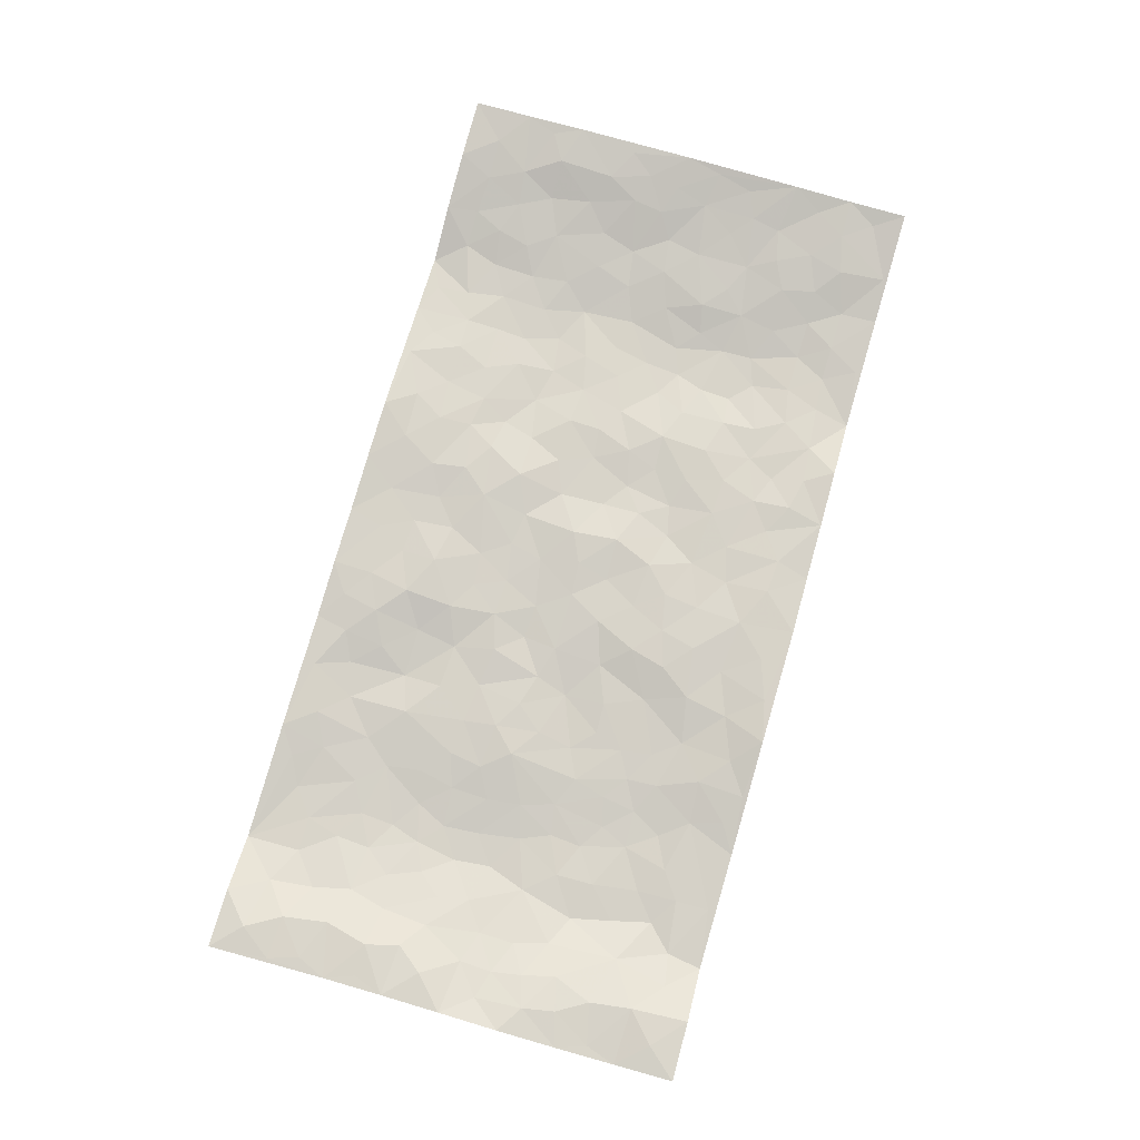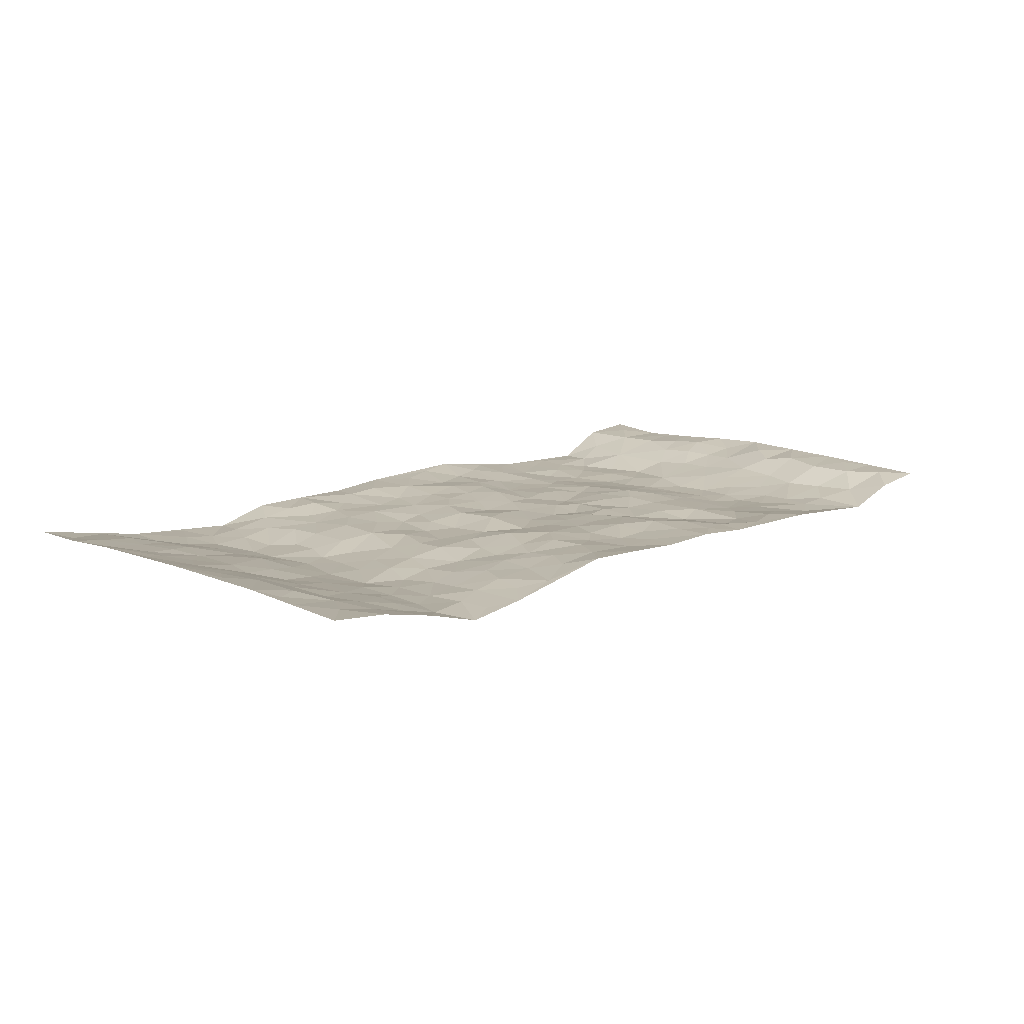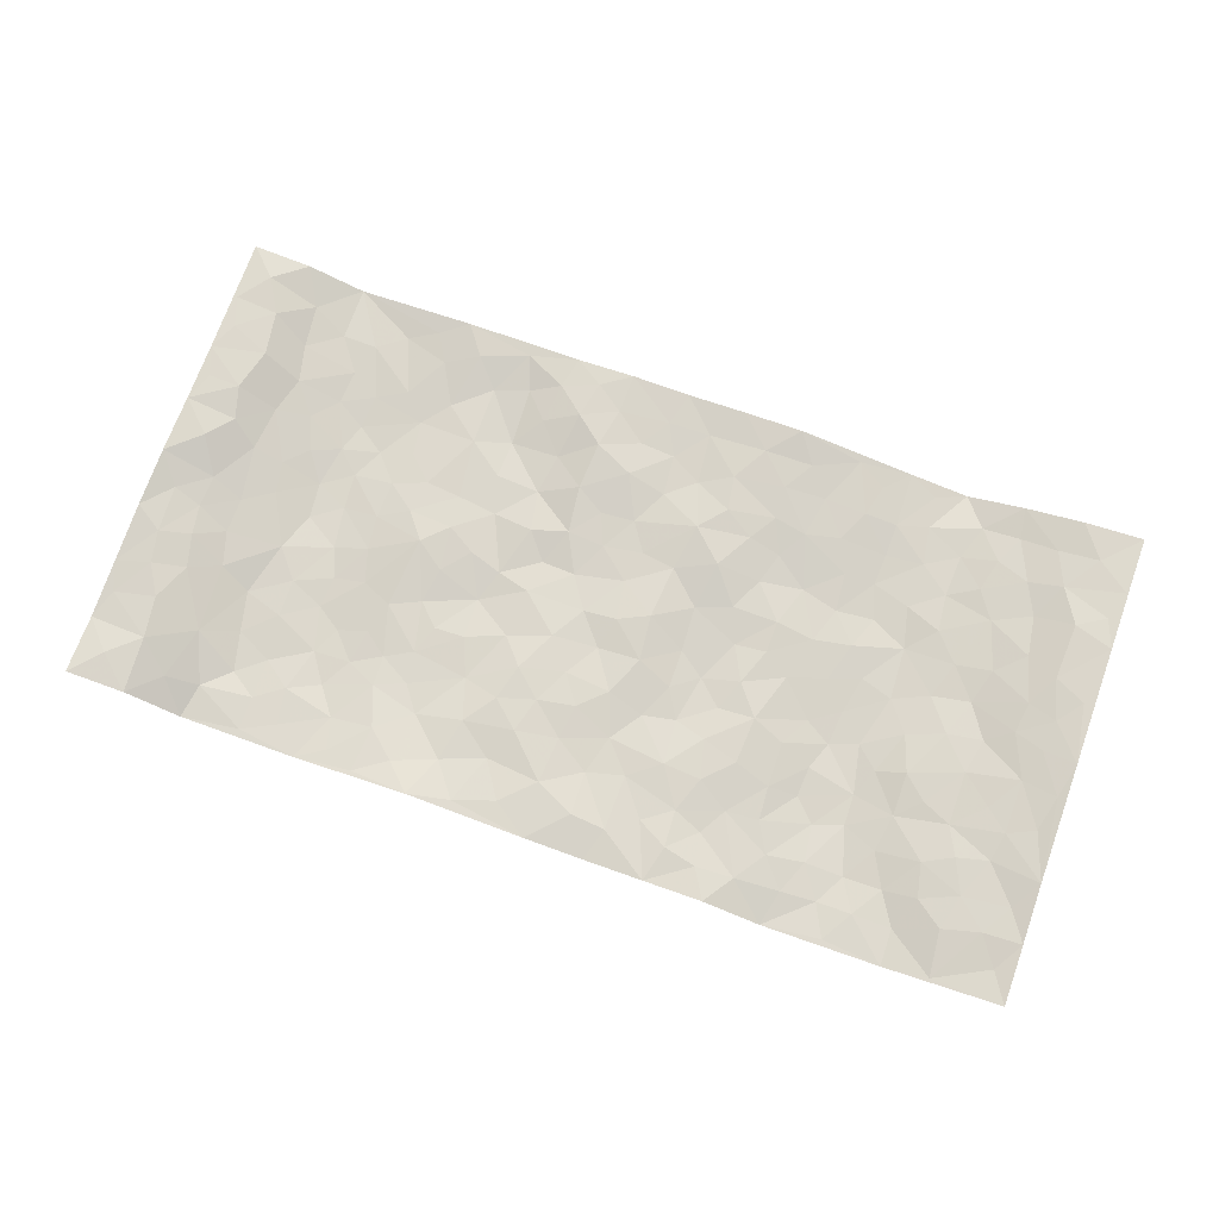
<metadata>
{"format":"obj","ext":"obj","renderer":"f3d","projection":"perspective","resolution":1024,"background":"white","views":[{"elev":77.9,"azim":-73.9,"up":"+Z"},{"elev":12.6,"azim":134.3,"up":"+Z"},{"elev":73.3,"azim":19.8,"up":"+Z"}]}
</metadata>
<code>
v -0.9734 0.002225 0.04378
v -0.9787 0.9975 0.03259
v 0.9788 0.002857 0.04243
v 0.9771 1 0.03885
v -0.7973 0.3935 0.003023
v -0.9745 0.5006 0.05292
v -0.8554 0.3589 0.02409
v -0.0006609 0.0007573 0.01657
v -0.9759 0.2513 0.0386
v -0.9189 0.3389 0.03938
v -0.7393 0.004171 -0.01989
v -0.9748 0.1265 0.03258
v -0.7143 0.2941 -0.02332
v -0.8503 0.003255 0.0349
v -0.8381 0.2898 0.02225
v -0.4931 0.00252 -0.01093
v -0.9542 0.1891 0.0342
v -0.2947 0.1668 -0.006883
v -0.7773 0.323 -0.000548
v -0.8574 0.1219 0.03411
v -0.9183 0.06512 0.04054
v -0.7945 0.06613 0.009438
v -0.6756 0.1283 -0.02474
v -0.7275 0.07705 -0.01698
v -0.8694 0.2087 0.03412
v -0.9064 0.2712 0.03719
v -0.769 0.1789 0.002375
v -0.6956 0.211 -0.02404
v -0.8628 0.489 0.02195
v -0.9759 0.3759 0.04715
v -0.7388 0.9983 -0.01846
v -0.5384 0.2232 -0.02502
v 0.2615 0.1575 0.0009916
v -0.9741 0.7489 0.04474
v -0.3686 0.3934 -0.0144
v -0.7845 0.7533 0.0007922
v -0.8026 0.8315 0.0008723
v -0.5835 0.4431 -0.02512
v -0.6028 0.6064 -0.02779
v -0.4926 0.9973 0.0007238
v -0.9511 0.6868 0.04559
v -0.6648 0.5632 -0.02819
v -0.3922 0.7536 -0.006851
v -0.5109 0.2807 -0.0248
v -0.4611 0.2257 -0.02106
v -0.4969 0.1627 -0.02319
v -0.4506 0.6366 -0.009962
v -0.3683 0.5596 -0.001443
v 0.1656 0.4728 -0.007576
v -0.3349 0.2211 -0.01151
v -0.2111 0.6095 -0.0007035
v -0.3769 0.6289 -0.006916
v -0.3049 0.05816 0.007157
v -0.6303 0.7111 -0.02845
v -0.3967 0.1948 -0.01143
v -0.8666 0.6179 0.03615
v -0.03814 0.3474 0.006776
v 0.05794 0.3384 0.009093
v 0.299 0.4509 -0.005039
v -0.09504 0.5505 -0.005562
v -0.1655 0.5554 -0.01174
v 0.09281 0.629 0.004302
v -0.6351 0.3471 -0.02135
v -0.7498 0.5746 -0.004997
v -0.9471 0.8099 0.0415
v -0.562 0.1305 -0.01791
v -0.3708 0.01312 0.005484
v -0.796 0.467 0.003047
v -0.6196 0.1736 -0.02315
v -0.6176 0.01984 -0.01586
v -0.2488 0.003138 0.02427
v -0.6183 0.08983 -0.01781
v -0.5493 0.05435 -0.01567
v -0.4342 0.03816 -0.005379
v -0.453 0.1045 -0.01488
v -0.8852 0.6861 0.04405
v -0.9683 0.8734 0.03876
v -0.7379 0.5099 -0.00792
v -0.0007464 0.9965 0.01159
v -0.8041 0.6758 0.006616
v -0.5637 0.3158 -0.0263
v -0.5146 0.4616 -0.01603
v 0.007014 0.5699 0.001374
v -0.0492 0.4819 0.0019
v 0.003941 0.4186 0.0005239
v -0.1254 0.1278 0.009216
v -0.5715 0.6706 -0.02773
v -0.9091 0.5623 0.04696
v -0.7349 0.6917 -0.01104
v -0.4503 0.2974 -0.01761
v -0.6336 0.2685 -0.02022
v -0.5035 0.6887 -0.01814
v -0.1734 0.4846 -0.00439
v -0.2629 0.4358 -0.01564
v -0.6501 0.6498 -0.02576
v -0.01128 0.1162 0.01492
v -0.4175 0.5102 0.0006241
v -0.3442 0.2883 -0.01279
v -0.2412 0.5032 -0.00884
v -0.1805 0.3815 -0.003912
v -0.9739 0.6246 0.04854
v -0.7077 0.6235 -0.01626
v -0.8127 0.5801 0.01176
v -0.3648 0.1109 -0.0009913
v -0.5237 0.5336 -0.01683
v -0.6852 0.4071 -0.02013
v -0.131 0.3242 0.01201
v -0.1507 0.2493 0.01234
v -0.5201 0.612 -0.01792
v 0.1089 0.7271 0.01393
v -0.004094 0.2139 0.00859
v -0.07357 0.2727 0.01155
v 0.004625 0.2874 0.01043
v -0.4309 0.364 -0.01247
v -0.1982 0.1838 0.00856
v -0.6569 0.4886 -0.02803
v -0.5583 0.3819 -0.02413
v -0.4938 0.3921 -0.01703
v -0.3087 0.5237 -0.004357
v -0.2595 0.3502 -0.006152
v -0.3567 0.4668 -0.005623
v -0.2265 0.2706 -0.005568
v -0.09082 0.4109 0.00604
v -0.5969 0.5321 -0.02798
v -0.09312 0.1978 0.01525
v -0.2155 0.09328 0.008278
v -0.4 0.2585 -0.01542
v -0.9253 0.4385 0.0341
v -0.8659 0.4216 0.02109
v 0.09338 0.4215 0.009089
v 0.2094 0.2375 0.00269
v 0.08356 0.5157 0.01171
v 0.01999 0.4867 0.008039
v 0.1669 0.392 -0.005083
v 0.7939 0.4974 0.003924
v 0.2208 0.4331 -0.01261
v 0.2678 0.3133 -0.002242
v 0.1608 0.5661 -0.002633
v 0.123 0.9963 0.01863
v -0.2939 0.6189 -0.008705
v 0.4263 0.8786 -0.007593
v 0.4908 0.9976 -0.02
v -0.2148 0.7797 -0.004493
v -0.05937 0.8619 0.009286
v -0.3228 0.3487 -0.01092
v -0.4616 0.5661 -0.006766
v -0.07534 0.05242 0.01713
v -0.1605 0.02257 0.02003
v 0.1234 0.001603 0.006833
v 0.01298 0.8581 0.005696
v -0.01675 0.6983 0.002653
v 0.4242 0.1971 -0.0128
v 0.3439 0.29 -0.00129
v 0.595 0.5265 -0.03035
v 0.5277 0.5469 -0.02912
v 0.458 0.1358 -0.01414
v 0.5251 0.2278 -0.02957
v 0.417 0.3619 -0.01337
v 0.02301 0.6393 0.002306
v -0.05919 0.6261 -0.0005178
v -0.1479 0.7276 0.00897
v -0.08702 0.6916 0.002964
v -0.06065 0.789 0.01518
v -0.1367 0.6313 0.001167
v 0.02076 0.7729 0.005267
v 0.2472 0.9955 0.02386
v -0.01965 0.9246 0.009039
v -0.2712 0.8446 -0.002234
v -0.2018 0.8779 0.01241
v -0.317 0.7799 -0.01702
v -0.2467 0.9965 0.004352
v -0.2282 0.6948 -0.009576
v -0.3189 0.6995 -0.008431
v -0.1417 0.8274 0.01593
v -0.1241 0.9962 0.01443
v 0.2189 0.744 0.007378
v 0.175 0.6649 0.01364
v 0.3287 0.5945 -0.005349
v 0.2622 0.5223 -0.01029
v 0.2667 0.6646 -0.005674
v 0.4259 0.7431 -0.0179
v 0.3563 0.6821 -0.01822
v 0.2862 0.7319 -0.007339
v 0.0684 0.9271 0.008243
v 0.07908 0.821 0.005329
v 0.1457 0.8558 0.01341
v 0.2516 0.8711 0.01018
v 0.3229 0.7915 -0.0018
v 0.2331 0.5943 -0.002636
v -0.8782 0.8684 0.03448
v -0.6858 0.8169 -0.01769
v -0.8637 0.7755 0.03762
v -0.8564 0.9987 0.01935
v -0.9197 0.9402 0.03695
v -0.8126 0.9215 0.003853
v -0.7372 0.8854 -0.01269
v -0.6089 0.9295 -0.01889
v -0.6659 0.8861 -0.01701
v -0.691 0.7462 -0.01961
v -0.5635 0.8144 -0.01901
v -0.6253 0.7815 -0.02343
v -0.5145 0.9004 -0.009962
v -0.3939 0.8777 -0.01211
v -0.5487 0.9598 -0.008938
v -0.4675 0.8157 -0.01576
v -0.4458 0.9348 0.0002157
v -0.348 0.9712 0.002066
v -0.5143 0.7607 -0.02227
v -0.3223 0.9005 -0.008878
v -0.261 0.9286 0.004586
v 0.1569 0.7828 0.01424
v 0.2555 0.8023 0.004904
v 0.1892 0.931 0.01667
v 0.3947 0.8106 -0.008174
v 0.3385 0.8789 -0.001374
v 0.383 0.9808 -0.001469
v 0.2902 0.9354 0.009515
v 0.443 0.9468 -0.012
v 0.3826 0.4931 -0.01456
v 0.3276 0.5284 -0.007389
v 0.4866 0.604 -0.02224
v 0.4337 0.6637 -0.02365
v 0.4081 0.5875 -0.01637
v 0.3548 0.1906 -0.008968
v 0.4836 0.3349 -0.02661
v 0.462 0.5223 -0.02304
v 0.3494 0.3881 -0.003035
v -0.1259 0.9123 0.01311
v -0.1857 0.9556 0.01133
v 0.3219 0.1333 -0.005804
v 0.6137 0.01533 -0.01437
v 0.2019 0.3324 -0.009137
v 0.2729 0.3844 -0.008476
v 0.5867 0.2481 -0.0301
v 0.7333 0.9992 -0.001596
v 0.9769 0.2515 0.04924
v 0.4934 0.8114 -0.02418
v 0.72 0.4881 -0.003499
v 0.4899 0.7462 -0.0282
v 0.9764 0.5008 0.05261
v 0.671 0.2947 -0.0121
v 0.5118 0.4681 -0.03132
v 0.779 0.3117 0.005814
v 0.5642 0.4159 -0.03249
v 0.4906 0.00275 -0.02411
v 0.08954 0.2509 0.001242
v 0.5073 0.07765 -0.01834
v 0.1344 0.3179 -0.004725
v 0.4192 0.2672 -0.01271
v 0.8742 0.266 0.02337
v 0.6439 0.4623 -0.01746
v 0.5804 0.08274 -0.02215
v 0.451 0.426 -0.02574
v 0.61 0.3722 -0.02385
v 0.2884 0.2328 0.0002257
v 0.4801 0.2718 -0.02747
v 0.2663 0.07897 0.008677
v 0.3707 0.003252 0.007057
v 0.2473 0.002183 0.00769
v 0.2022 0.1142 0.003045
v 0.06749 0.1682 0.003864
v 0.1451 0.1888 0.001605
v 0.6157 0.1479 -0.02468
v 0.7781 0.4236 0.005685
v 0.7488 0.2219 0.005431
v 0.6532 0.08159 -0.01185
v 0.67 0.3852 -0.006581
v 0.7191 0.3399 -0.001334
v 0.8859 0.327 0.02734
v 0.7485 0.5681 -0.006633
v 0.6948 0.1464 -0.01154
v 0.7645 0.1507 0.006204
v 0.8408 0.3683 0.01777
v 0.9416 0.3505 0.03965
v 0.8863 0.4393 0.02772
v 0.5852 0.3134 -0.03075
v 0.8208 0.1068 0.01844
v 0.3348 0.06417 0.003167
v 0.4135 0.06966 -0.006465
v 0.07138 0.07688 0.01628
v 0.1436 0.0717 0.01081
v 0.9762 0.7507 0.05023
v 0.7348 0.08007 -0.00676
v 0.6577 0.2165 -0.01614
v 0.9594 0.4255 0.0464
v 0.9061 0.5097 0.03543
v 0.8089 0.2513 0.01534
v 0.5356 0.149 -0.02158
v 0.7366 0.002262 -0.003483
v 0.505 0.3943 -0.03262
v 0.9407 0.06506 0.03207
v 0.9786 0.1273 0.04258
v 0.8405 0.1813 0.01997
v 0.8986 0.1256 0.03061
v 0.831 0.01009 0.01406
v 0.9376 0.1894 0.03488
v 0.6692 0.5561 -0.01701
v 0.6948 0.6332 -0.01124
v 0.5891 0.6362 -0.0321
v 0.8272 0.6921 0.01635
v 0.6348 0.7714 -0.02323
v 0.955 0.6257 0.04789
v 0.77 0.6423 0.001466
v 0.8549 0.5957 0.02583
v 0.7361 0.7443 -0.003343
v 0.8466 0.531 0.02129
v 0.915 0.5747 0.03893
v 0.8905 0.6601 0.03709
v 0.6433 0.6926 -0.01975
v 0.5684 0.7238 -0.02869
v 0.5122 0.6742 -0.03158
v 0.853 0.8533 0.0239
v 0.7135 0.8716 -0.005542
v 0.8139 0.7775 0.01052
v 0.8955 0.779 0.03825
v 0.7817 0.8449 0.006241
v 0.9738 0.8754 0.04405
v 0.6963 0.8027 -0.009011
v 0.9524 0.8124 0.04302
v 0.7429 0.9323 -0.003506
v 0.8541 0.9997 0.0257
v 0.6138 0.9975 -0.03603
v 0.8207 0.927 0.01517
v 0.906 0.9293 0.03201
v 0.664 0.9345 -0.02185
v 0.5591 0.9008 -0.02699
v 0.494 0.8806 -0.01922
v 0.5523 0.969 -0.02787
v 0.5726 0.8215 -0.02757
v 0.6394 0.8606 -0.02464
f 29 6 128
f 12 21 20
f 26 10 9
f 55 45 46
f 27 19 15
f 26 9 17
f 101 6 88
f 12 1 21
f 7 15 19
f 125 86 96
f 84 123 85
f 129 29 128
f 25 27 15
f 12 20 17
f 73 75 66
f 22 14 11
f 26 17 25
f 9 12 17
f 25 15 26
f 5 129 7
f 52 146 48
f 55 18 50
f 7 19 5
f 20 27 25
f 124 82 105
f 41 76 34
f 20 14 22
f 14 20 21
f 14 21 1
f 24 22 11
f 24 27 22
f 72 66 69
f 69 32 91
f 70 24 11
f 24 23 27
f 17 20 25
f 27 20 22
f 10 15 7
f 10 26 15
f 23 28 27
f 27 13 19
f 28 23 69
f 13 27 28
f 119 121 94
f 10 7 129
f 6 30 128
f 9 10 30
f 36 192 80
f 80 102 89
f 118 81 44
f 64 103 78
f 115 126 86
f 45 32 46
f 91 63 13
f 129 68 29
f 95 87 54
f 95 54 199
f 202 40 204
f 82 97 105
f 29 88 6
f 18 55 104
f 148 126 71
f 38 82 124
f 50 18 122
f 117 82 38
f 5 19 106
f 82 117 118
f 80 64 102
f 127 45 55
f 194 77 190
f 98 35 114
f 39 124 105
f 127 50 98
f 106 19 13
f 66 75 46
f 39 95 42
f 63 117 38
f 95 89 102
f 101 56 76
f 51 140 99
f 18 53 126
f 62 83 132
f 45 127 90
f 112 113 57
f 103 29 68
f 130 85 58
f 109 39 105
f 35 94 121
f 113 246 58
f 151 165 163
f 120 100 94
f 114 127 98
f 192 190 65
f 95 39 87
f 36 191 37
f 67 104 74
f 56 101 88
f 13 63 106
f 192 34 76
f 268 241 243
f 108 115 125
f 93 84 60
f 133 84 85
f 156 288 157
f 101 76 41
f 80 103 64
f 105 97 146
f 99 61 51
f 92 109 47
f 125 96 111
f 158 227 153
f 75 104 55
f 69 66 32
f 81 91 32
f 106 78 68
f 42 64 78
f 77 34 65
f 24 70 72
f 75 73 16
f 16 71 67
f 2 34 77
f 13 28 91
f 103 56 88
f 56 80 76
f 72 69 23
f 11 16 70
f 16 73 70
f 16 67 74
f 115 18 126
f 24 72 23
f 73 72 70
f 16 74 75
f 72 73 66
f 32 45 44
f 84 83 60
f 66 46 32
f 78 106 116
f 117 63 81
f 67 53 104
f 103 68 78
f 69 91 28
f 36 80 89
f 106 38 116
f 106 68 5
f 81 118 117
f 62 132 138
f 32 44 81
f 53 67 71
f 57 58 85
f 123 100 107
f 93 60 61
f 33 230 224
f 8 96 147
f 132 133 130
f 140 48 119
f 93 100 123
f 122 98 50
f 164 60 160
f 53 71 126
f 125 112 108
f 193 194 195
f 75 55 46
f 63 91 81
f 56 103 80
f 196 198 31
f 18 104 53
f 121 48 97
f 38 106 63
f 118 97 82
f 97 35 121
f 51 172 140
f 130 134 49
f 87 39 109
f 288 252 263
f 97 114 35
f 47 43 92
f 57 113 58
f 248 130 58
f 34 101 41
f 114 90 127
f 116 124 42
f 145 94 35
f 118 114 97
f 167 79 175
f 98 145 35
f 85 123 57
f 43 47 52
f 199 36 89
f 42 78 116
f 159 83 62
f 88 29 103
f 74 104 75
f 118 44 90
f 173 140 172
f 42 95 102
f 190 192 37
f 65 190 77
f 89 95 199
f 125 111 112
f 92 87 109
f 18 115 122
f 177 180 176
f 112 57 107
f 109 105 146
f 93 94 100
f 285 286 275
f 96 86 147
f 137 232 131
f 57 123 107
f 87 92 208
f 49 134 136
f 132 130 49
f 161 164 162
f 50 127 55
f 122 108 107
f 122 107 100
f 48 140 52
f 118 90 114
f 99 119 94
f 123 84 93
f 36 37 192
f 48 121 119
f 120 122 100
f 39 42 124
f 38 124 116
f 248 58 246
f 44 45 90
f 98 122 120
f 146 52 47
f 94 93 99
f 168 209 170
f 212 183 188
f 202 197 200
f 42 102 64
f 107 108 112
f 99 93 61
f 8 280 96
f 112 111 113
f 125 115 86
f 115 108 122
f 128 30 10
f 5 68 129
f 10 129 128
f 132 49 138
f 83 84 133
f 130 133 85
f 83 133 132
f 248 134 130
f 156 152 224
f 151 110 165
f 212 186 211
f 153 224 249
f 254 251 244
f 246 261 262
f 225 158 249
f 49 136 179
f 185 184 150
f 214 188 181
f 181 188 182
f 161 163 174
f 143 170 172
f 110 211 185
f 184 79 167
f 174 228 169
f 62 110 159
f 163 150 144
f 210 169 229
f 170 143 168
f 176 211 110
f 98 120 145
f 94 145 120
f 48 146 97
f 109 146 47
f 148 86 126
f 147 86 148
f 71 8 148
f 8 147 148
f 244 276 254
f 232 136 134
f 174 143 161
f 60 83 160
f 163 162 151
f 159 160 83
f 261 281 262
f 259 281 149
f 219 220 59
f 246 113 111
f 33 255 131
f 157 256 152
f 137 255 153
f 230 278 279
f 262 260 33
f 154 155 242
f 131 255 137
f 248 131 232
f 281 280 149
f 259 258 278
f 220 179 59
f 159 151 160
f 162 160 151
f 164 61 60
f 228 174 144
f 144 174 163
f 159 110 151
f 161 172 164
f 186 184 185
f 161 162 163
f 61 164 51
f 160 162 164
f 187 217 213
f 150 163 165
f 205 202 200
f 79 184 139
f 170 43 173
f 174 169 143
f 161 143 172
f 167 144 150
f 176 180 183
f 172 170 173
f 223 226 221
f 185 150 165
f 99 140 119
f 207 206 203
f 172 51 164
f 43 52 173
f 173 52 140
f 167 175 228
f 228 229 169
f 210 168 169
f 177 110 62
f 189 138 179
f 62 138 177
f 136 232 233
f 181 182 222
f 150 184 167
f 178 180 189
f 49 179 138
f 177 138 189
f 180 178 182
f 178 179 220
f 307 308 304
f 222 223 221
f 215 187 188
f 176 183 212
f 187 213 186
f 214 215 188
f 185 211 186
f 237 181 239
f 182 188 183
f 110 185 165
f 216 215 141
f 211 176 212
f 182 183 180
f 176 110 177
f 213 184 186
f 178 189 179
f 177 189 180
f 195 190 37
f 197 198 200
f 195 194 190
f 34 192 65
f 80 192 76
f 37 196 195
f 194 2 77
f 193 2 194
f 196 37 191
f 31 193 195
f 198 196 191
f 31 195 196
f 199 201 191
f 197 204 31
f 198 191 201
f 31 198 197
f 201 199 54
f 36 199 191
f 54 208 201
f 208 43 205
f 208 54 87
f 198 201 200
f 206 205 203
f 43 170 203
f 210 207 209
f 40 202 206
f 31 204 40
f 197 202 204
f 208 205 200
f 43 203 205
f 205 206 202
f 203 209 207
f 171 40 207
f 40 206 207
f 208 200 201
f 43 208 92
f 170 209 203
f 168 143 169
f 207 210 171
f 168 210 209
f 188 187 212
f 212 187 186
f 166 139 213
f 184 213 139
f 237 214 181
f 215 214 141
f 216 141 218
f 213 217 166
f 142 166 216
f 217 216 166
f 187 215 217
f 216 217 215
f 237 141 214
f 142 216 218
f 223 222 182
f 179 136 59
f 223 220 219
f 267 238 251
f 237 327 141
f 223 182 178
f 158 290 253
f 220 223 178
f 59 233 227
f 233 59 136
f 248 246 131
f 153 249 158
f 251 254 267
f 223 219 226
f 111 261 246
f 297 251 238
f 276 256 157
f 167 228 144
f 229 228 175
f 175 171 229
f 229 171 210
f 260 257 33
f 265 271 272
f 266 289 283
f 269 243 250
f 249 224 152
f 266 283 271
f 227 233 137
f 253 227 158
f 325 313 320
f 135 264 275
f 310 329 239
f 270 298 297
f 249 256 225
f 275 273 269
f 311 222 221
f 155 154 299
f 234 276 157
f 310 311 299
f 222 239 181
f 221 226 155
f 266 263 252
f 242 290 244
f 264 273 275
f 273 264 243
f 242 244 154
f 276 290 225
f 288 234 157
f 240 282 302
f 275 286 306
f 225 290 158
f 234 263 284
f 241 254 276
f 233 232 137
f 137 153 227
f 264 135 238
f 244 251 154
f 260 259 257
f 227 253 219
f 33 224 255
f 154 297 299
f 240 302 307
f 297 154 251
f 264 268 243
f 253 226 219
f 271 284 263
f 277 294 293
f 290 242 253
f 241 234 284
f 59 227 219
f 242 155 226
f 252 245 231
f 157 152 156
f 257 230 33
f 152 256 249
f 278 230 257
f 262 33 131
f 224 153 255
f 259 278 257
f 134 248 232
f 230 279 224
f 96 261 111
f 261 96 280
f 280 281 261
f 246 262 131
f 252 247 245
f 268 267 241
f 283 277 272
f 288 247 252
f 275 274 285
f 295 291 294
f 267 268 264
f 263 234 288
f 309 310 299
f 290 276 244
f 283 272 271
f 267 254 241
f 265 243 241
f 236 240 285
f 297 238 270
f 303 305 298
f 241 276 234
f 221 155 299
f 272 277 293
f 250 243 287
f 286 285 240
f 284 271 265
f 271 263 266
f 295 3 291
f 225 256 276
f 241 284 265
f 289 266 231
f 3 292 291
f 321 235 323
f 293 294 296
f 279 278 258
f 245 279 258
f 279 156 224
f 260 281 259
f 280 8 149
f 262 281 260
f 231 266 252
f 267 264 238
f 306 304 270
f 283 289 295
f 243 269 273
f 236 269 250
f 294 292 296
f 274 236 285
f 269 274 275
f 250 287 293
f 245 289 231
f 236 274 269
f 156 279 247
f 242 226 253
f 247 279 245
f 243 265 287
f 288 156 247
f 265 272 293
f 296 292 236
f 293 287 265
f 295 294 277
f 277 283 295
f 236 250 296
f 289 3 295
f 292 294 291
f 293 296 250
f 300 304 308
f 325 320 235
f 329 330 326
f 270 304 303
f 270 303 298
f 309 305 301
f 135 306 270
f 299 297 298
f 298 309 299
f 238 135 270
f 300 314 305
f 303 300 305
f 304 306 307
f 300 303 304
f 282 319 315
f 322 325 235
f 275 306 135
f 307 306 286
f 240 307 286
f 308 307 302
f 302 282 308
f 308 282 315
f 305 309 298
f 310 309 301
f 310 301 329
f 310 239 311
f 222 311 239
f 299 311 221
f 319 312 315
f 312 323 316
f 301 305 318
f 305 314 316
f 300 308 315
f 316 314 312
f 312 314 315
f 315 314 300
f 323 312 324
f 316 313 318
f 282 4 317
f 330 313 325
f 4 321 324
f 235 320 323
f 282 317 319
f 312 319 317
f 326 325 322
f 316 320 313
f 316 318 305
f 142 218 327
f 327 218 141
f 316 323 320
f 324 312 317
f 4 324 317
f 321 323 324
f 318 313 330
f 328 326 322
f 326 327 329
f 329 327 237
f 326 328 327
f 322 142 328
f 327 328 142
f 329 237 239
f 301 318 330
f 326 330 325
f 330 329 301

</code>
